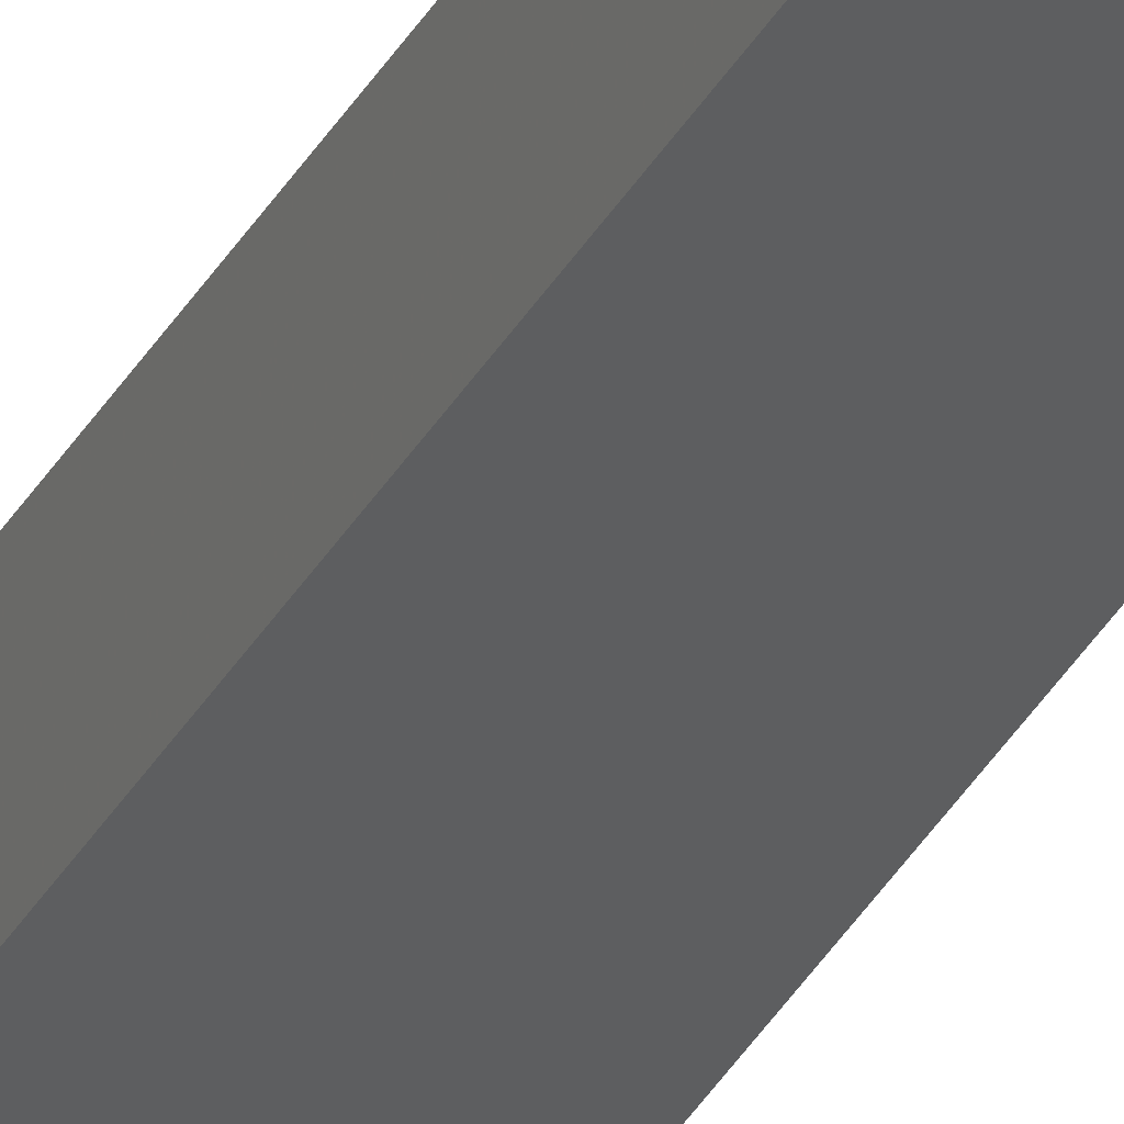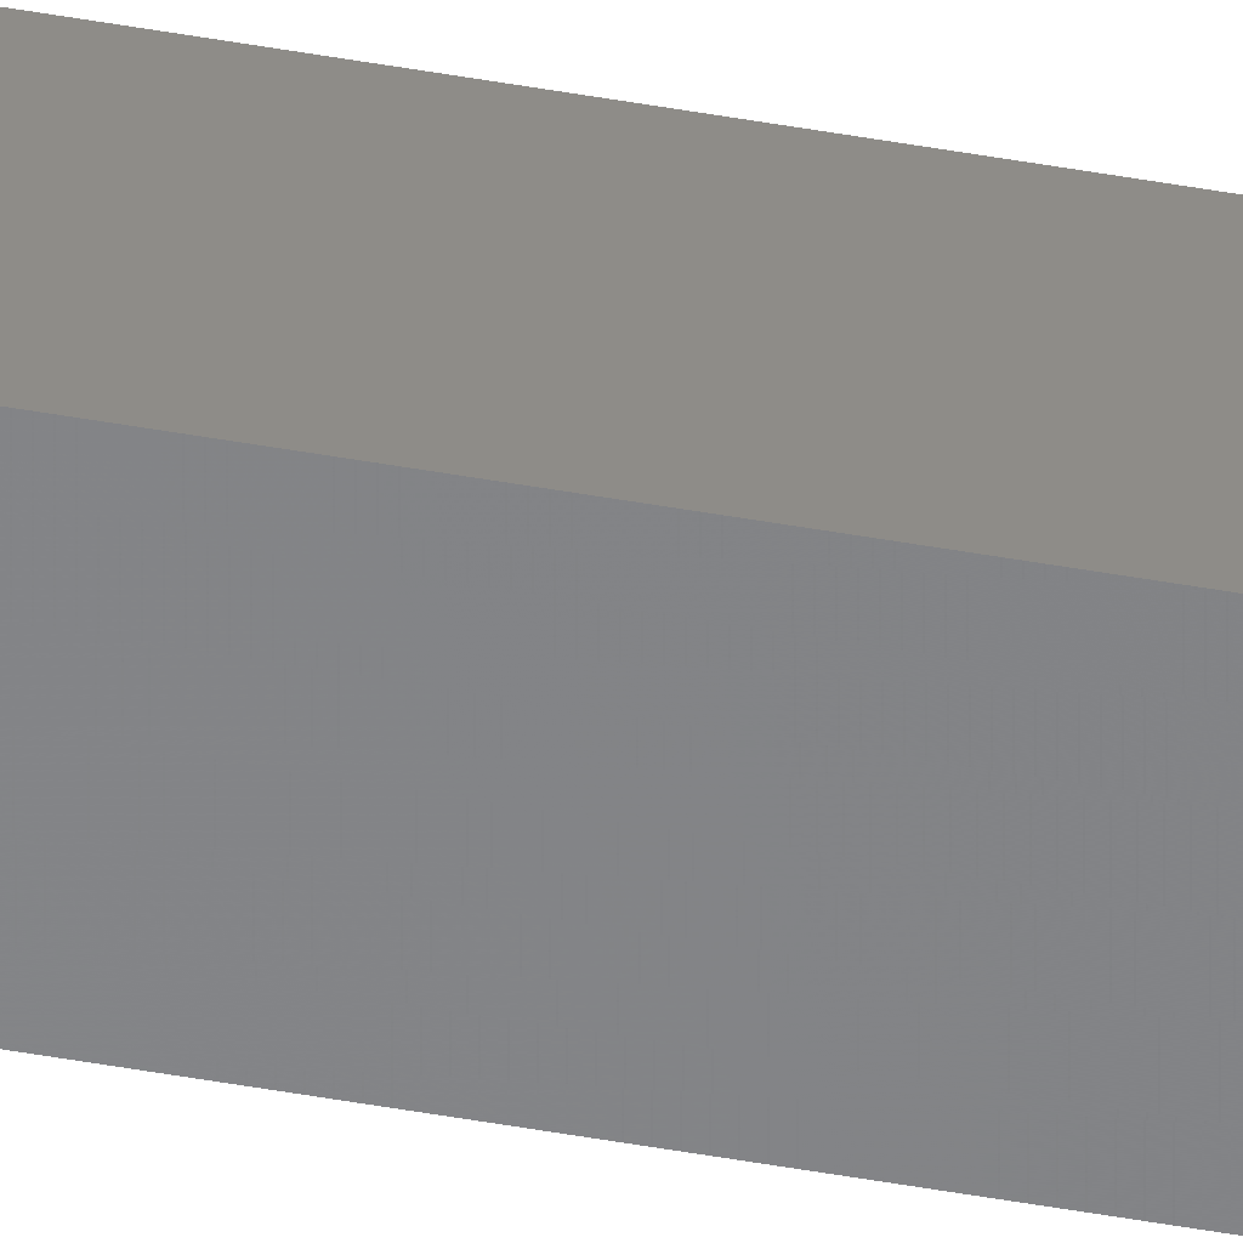
<metadata>
{"format":"stl","ext":"stl","renderer":"f3d","projection":"perspective","resolution":1024,"background":"white","views":[{"elev":-32.2,"azim":156.0,"up":"+Y"},{"elev":-58.8,"azim":-100.0,"up":"+Y"}]}
</metadata>
<code>
# stl→obj: 16 verts, 28 faces
v 9.778 -3.861 185.4
v 9.758 -3.863 185.4
v 9.758 -3.863 181.8
v 9.778 -3.861 181.8
v 9.798 -3.859 185.4
v 9.798 -3.859 181.8
v 9.818 -3.857 181.8
v 9.818 -3.857 185.4
v 9.812 -3.807 181.8
v 9.812 -3.807 185.4
v 9.753 -3.814 181.8
v 9.773 -3.812 185.4
v 9.773 -3.812 181.8
v 9.793 -3.809 181.8
v 9.753 -3.814 185.4
v 9.793 -3.809 185.4
f 1 2 3
f 1 3 4
f 5 4 6
f 5 6 7
f 5 1 4
f 8 5 7
f 8 9 10
f 7 9 8
f 11 12 13
f 13 12 14
f 15 12 11
f 14 16 9
f 12 16 14
f 16 10 9
f 15 11 2
f 11 3 2
f 7 14 9
f 6 14 7
f 4 13 14
f 4 14 6
f 3 11 13
f 3 13 4
f 16 8 10
f 12 5 16
f 16 5 8
f 15 1 12
f 12 1 5
f 15 2 1

</code>
